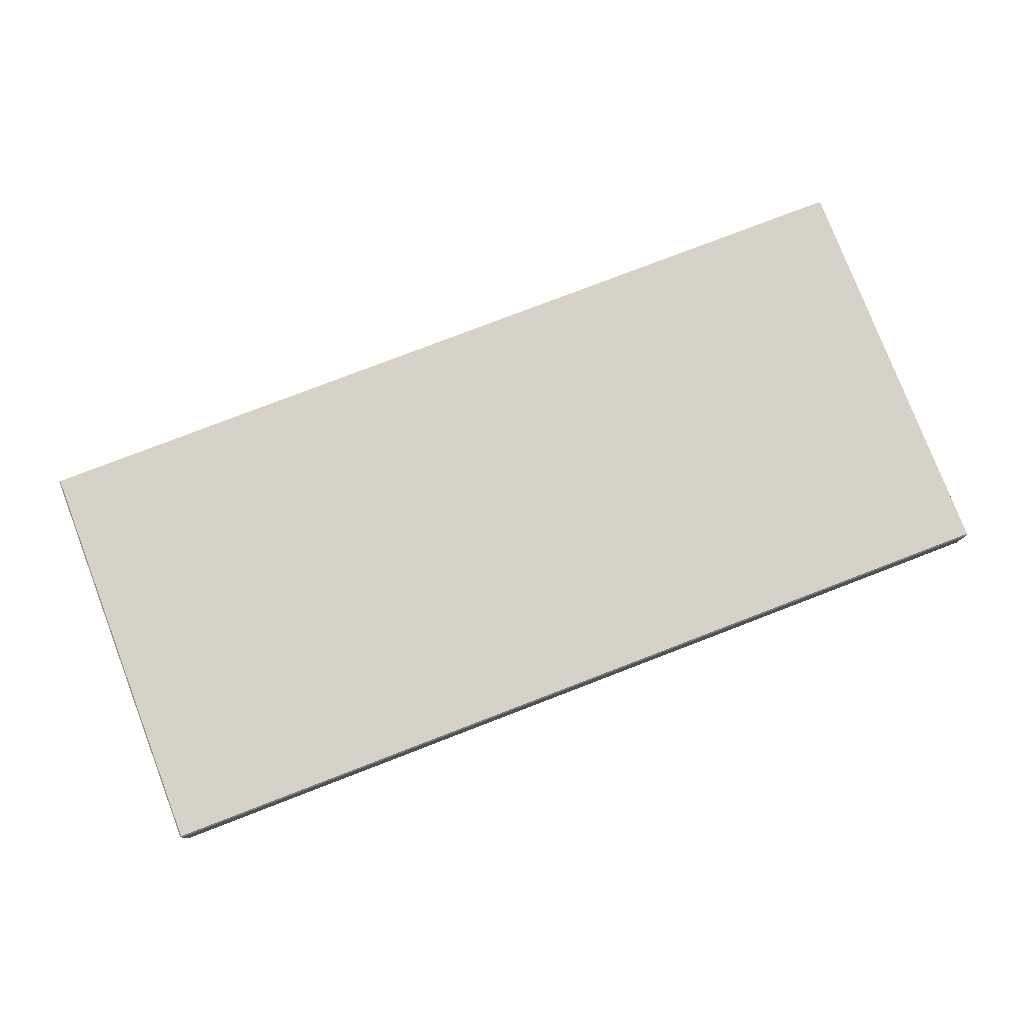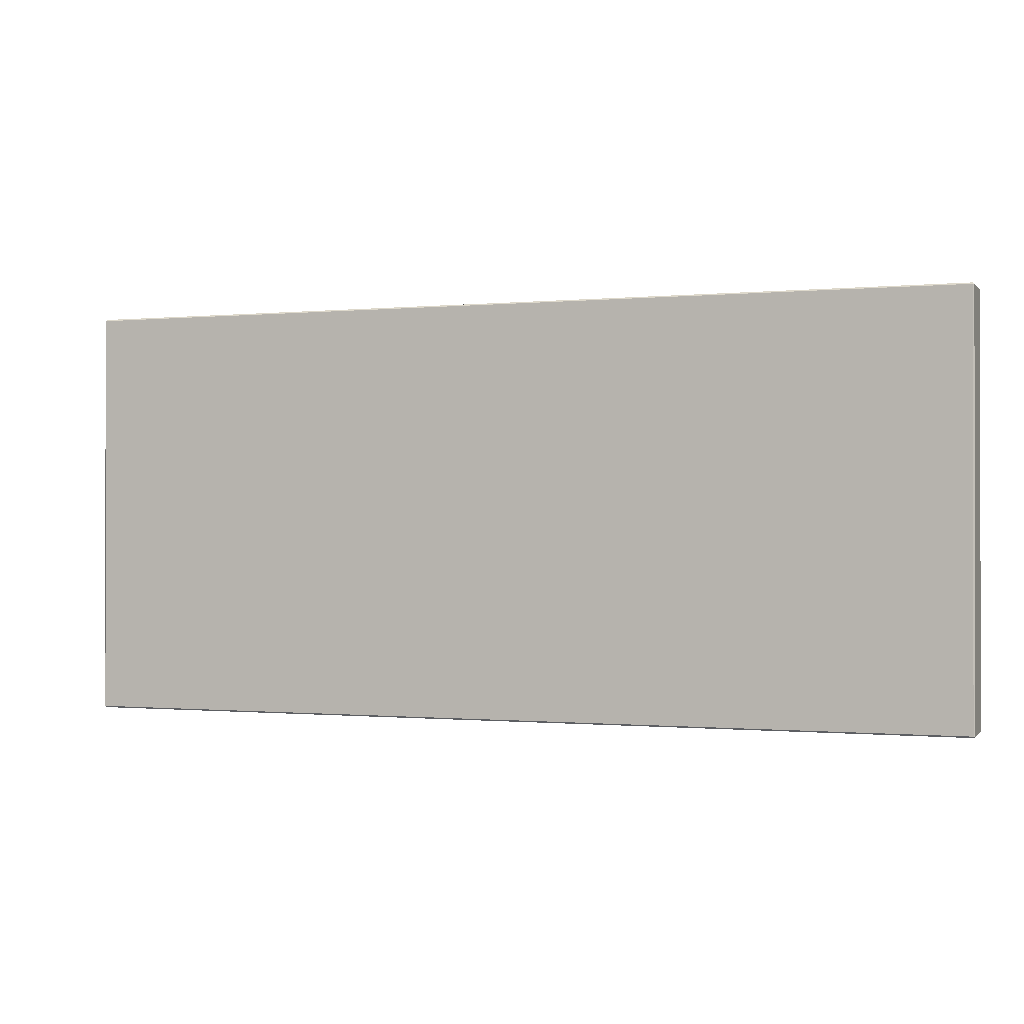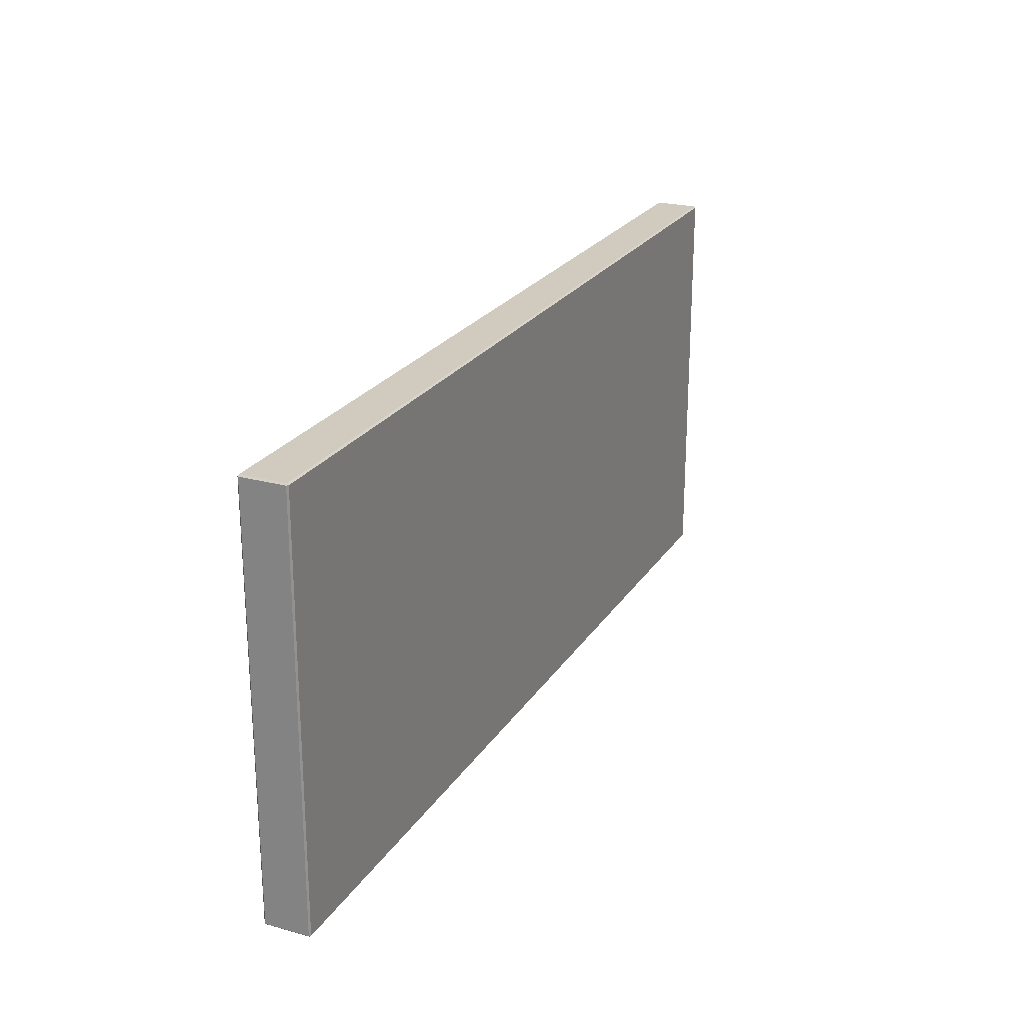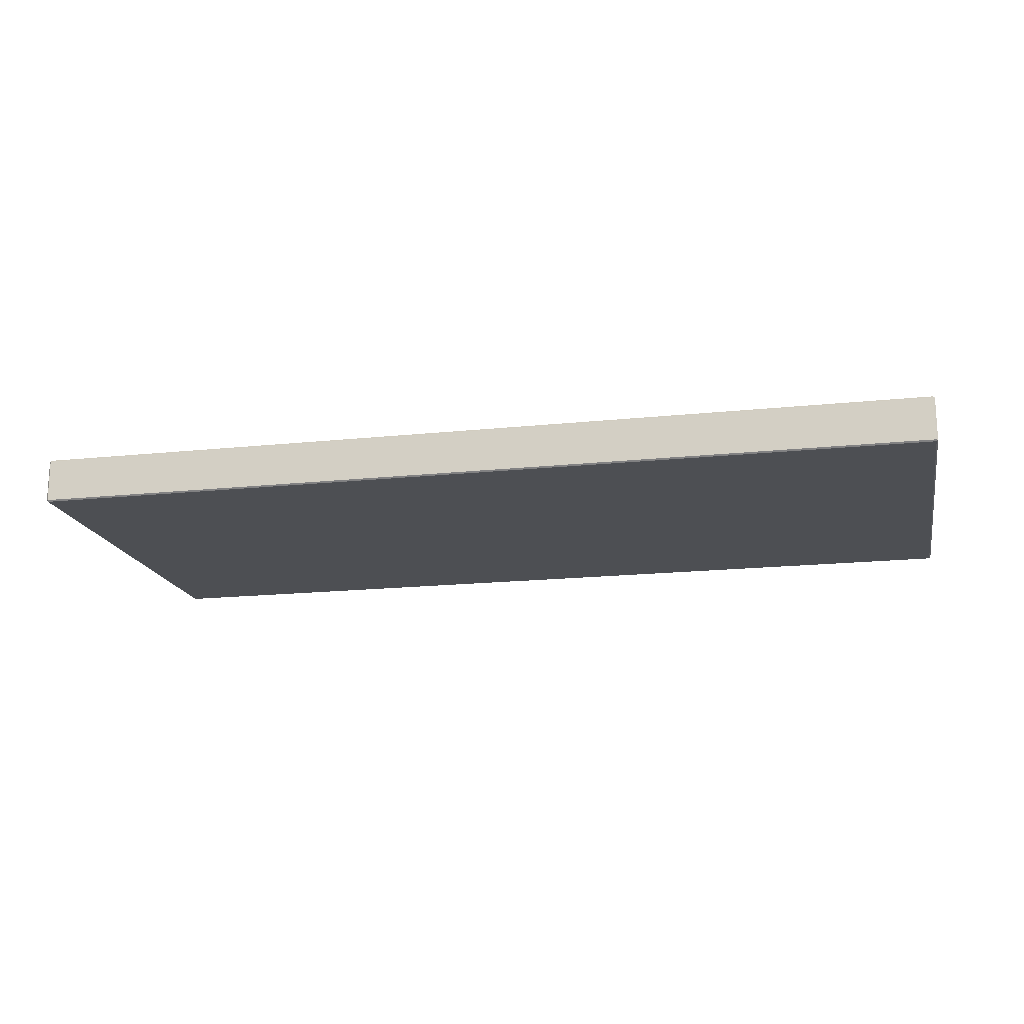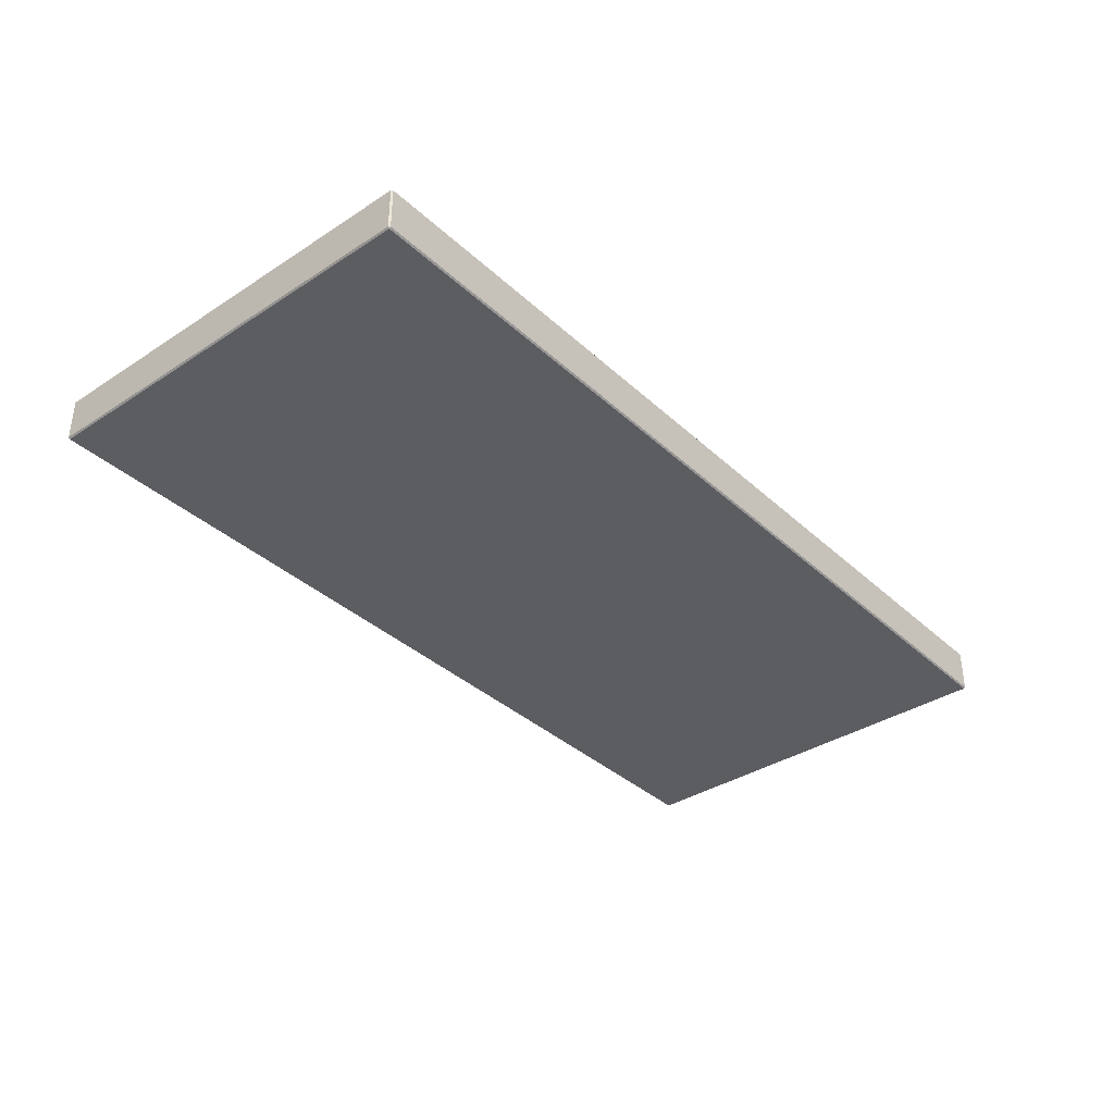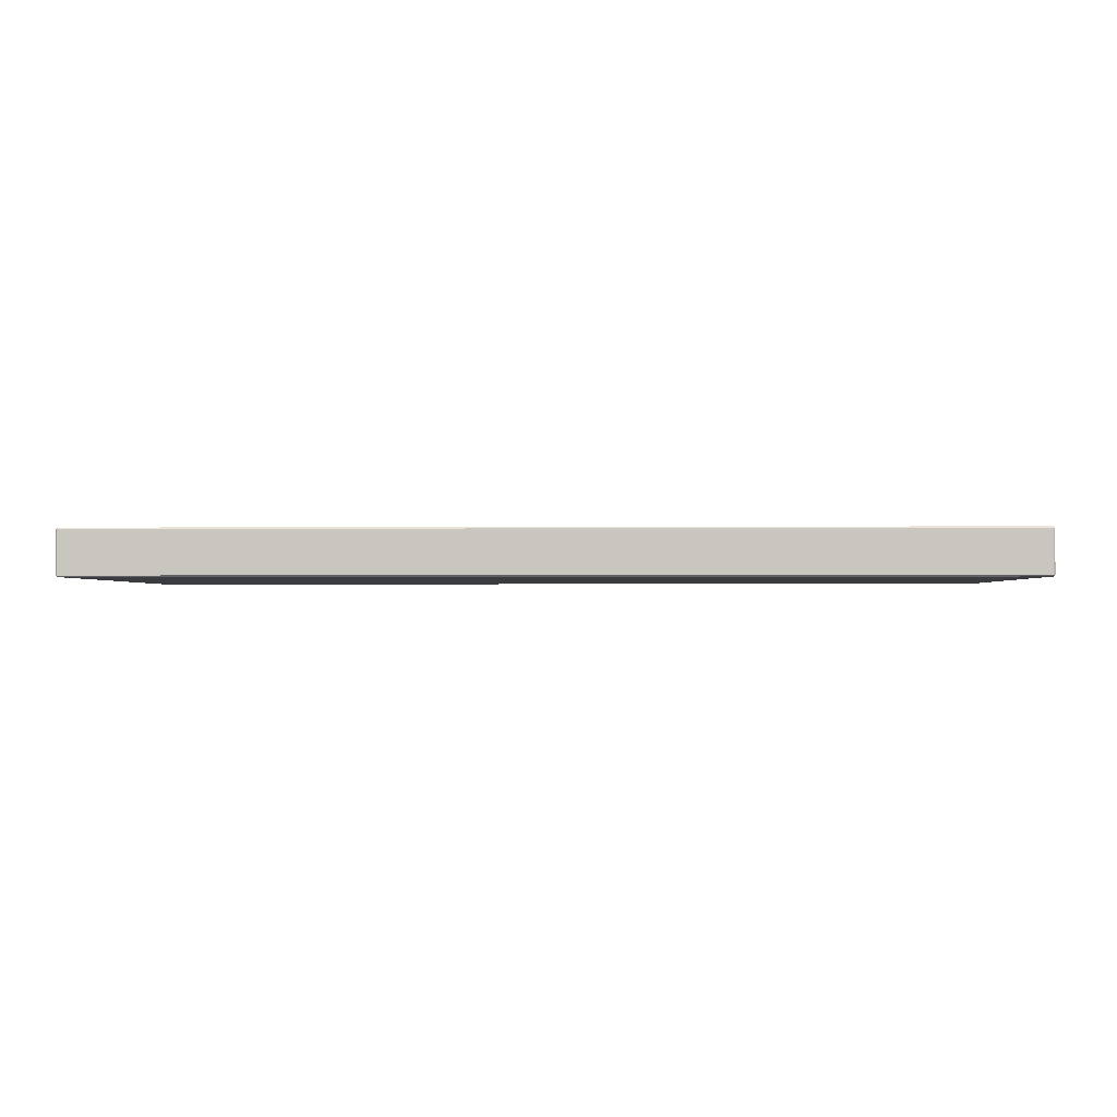
<metadata>
{"format":"obj","ext":"obj","renderer":"f3d","projection":"perspective","resolution":1024,"background":"white","views":[{"elev":78.6,"azim":159.0,"up":"+Z"},{"elev":-0.6,"azim":-159.9,"up":"+Y"},{"elev":23.5,"azim":114.7,"up":"+Y"},{"elev":-17.5,"azim":-168.1,"up":"+Z"},{"elev":-36.4,"azim":-49.8,"up":"+Z"},{"elev":-1.7,"azim":1.8,"up":"+Z"}]}
</metadata>
<code>
o mesh2/mesh2-geometry#mesh2-geometry
v -0.5971 0.2794 -0.2157
v 0.6197 -0.2716 -0.2157
v -0.5971 -0.2716 -0.2157
v 0.6197 0.2794 -0.2157
v -0.5971 -0.2735 -0.2137
v -0.5991 0.2794 -0.2137
v 0.6197 0.2813 -0.2137
v 0.6216 -0.2716 -0.2137
v 0.6197 -0.2735 -0.2137
v -0.5991 -0.2716 -0.2137
v -0.5971 0.2813 -0.2137
v 0.6216 0.2794 -0.2137
v -0.5971 -0.2735 -0.1567
v -0.5991 -0.2716 -0.1567
v -0.5971 0.2813 -0.1567
v 0.6197 0.2813 -0.1567
v 0.6216 0.2794 -0.1567
v 0.6216 -0.2716 -0.1567
v 0.6197 -0.2735 -0.1567
v -0.5991 0.2794 -0.1567
v -0.5971 -0.2716 -0.1547
v -0.5971 0.2794 -0.1547
v 0.6197 0.2794 -0.1547
v 0.6197 -0.2716 -0.1547
f 1 2 3
f 2 1 4
f 2 5 3
f 3 6 1
f 1 7 4
f 4 8 2
f 5 2 9
f 5 10 3
f 6 3 10
f 1 6 11
f 7 1 11
f 12 4 7
f 8 4 12
f 8 9 2
f 9 13 5
f 5 14 10
f 14 6 10
f 6 15 11
f 11 16 7
f 7 17 12
f 12 18 8
f 8 19 9
f 13 9 19
f 14 5 13
f 6 14 20
f 15 6 20
f 16 11 15
f 17 7 16
f 18 12 17
f 19 8 18
f 19 21 13
f 21 14 13
f 14 22 20
f 15 20 22
f 15 23 16
f 17 16 23
f 17 24 18
f 18 24 19
f 21 19 24
f 22 14 21
f 23 15 22
f 24 17 23
f 23 21 24
f 21 23 22
f 3 2 1
f 4 1 2
f 3 5 2
f 1 6 3
f 4 7 1
f 2 8 4
f 9 2 5
f 3 10 5
f 10 3 6
f 11 6 1
f 11 1 7
f 7 4 12
f 12 4 8
f 2 9 8
f 5 13 9
f 10 14 5
f 10 6 14
f 11 15 6
f 7 16 11
f 12 17 7
f 8 18 12
f 9 19 8
f 19 9 13
f 13 5 14
f 20 14 6
f 20 6 15
f 15 11 16
f 16 7 17
f 17 12 18
f 18 8 19
f 13 21 19
f 13 14 21
f 20 22 14
f 22 20 15
f 16 23 15
f 23 16 17
f 18 24 17
f 19 24 18
f 24 19 21
f 21 14 22
f 22 15 23
f 23 17 24
f 24 21 23
f 22 23 21

</code>
